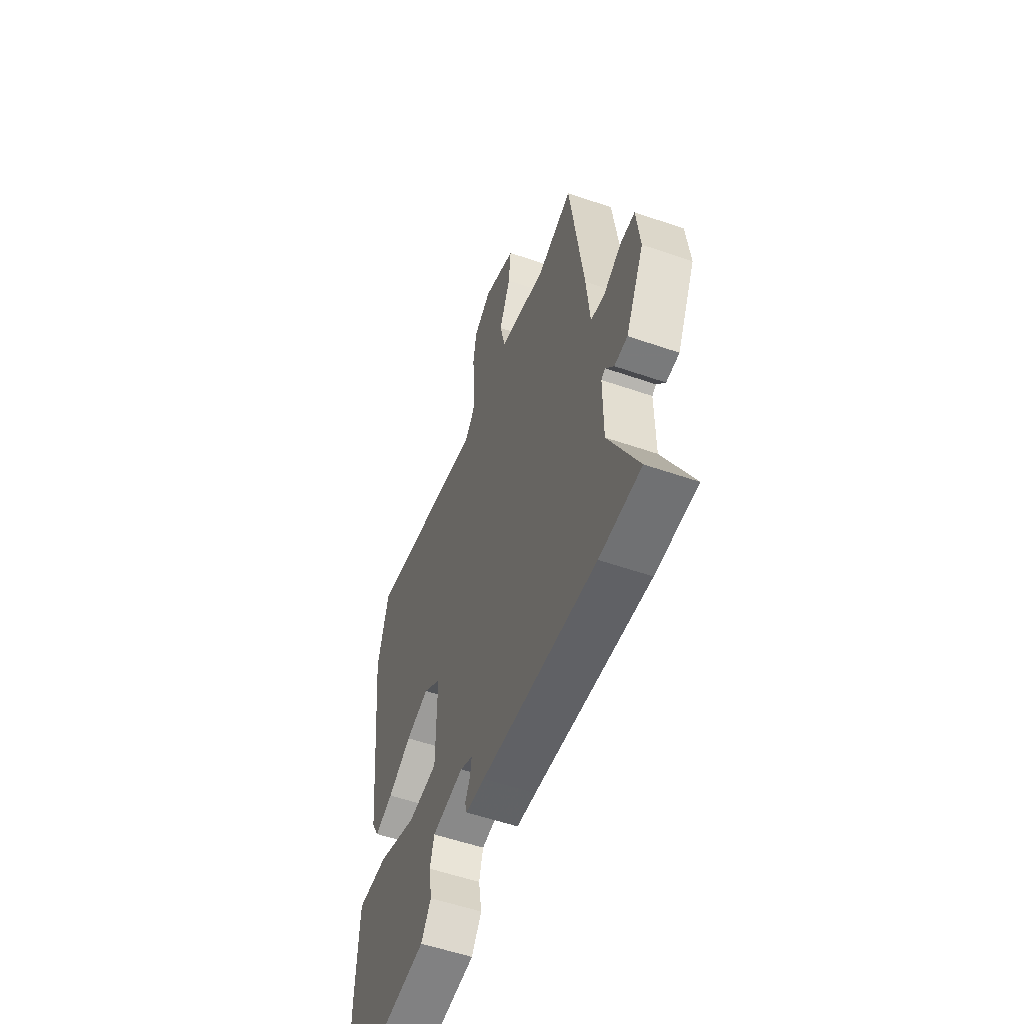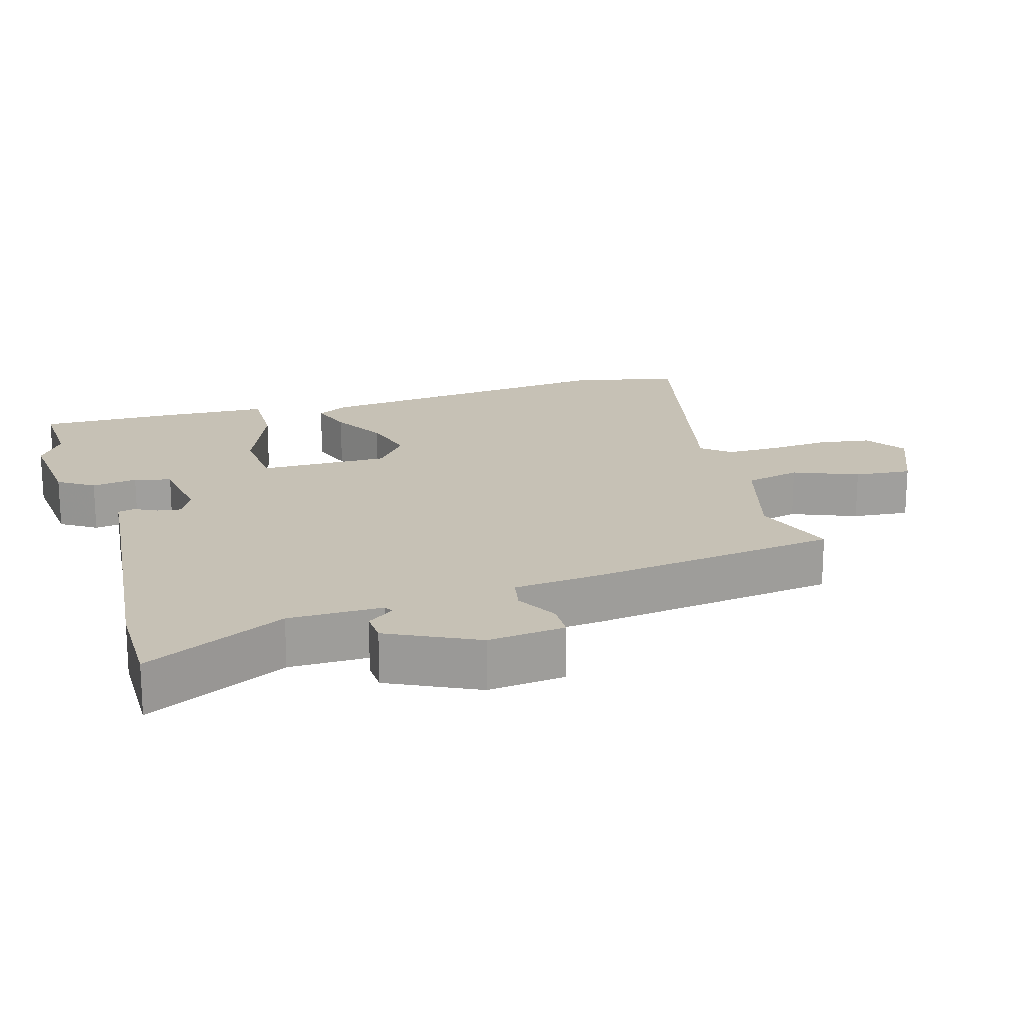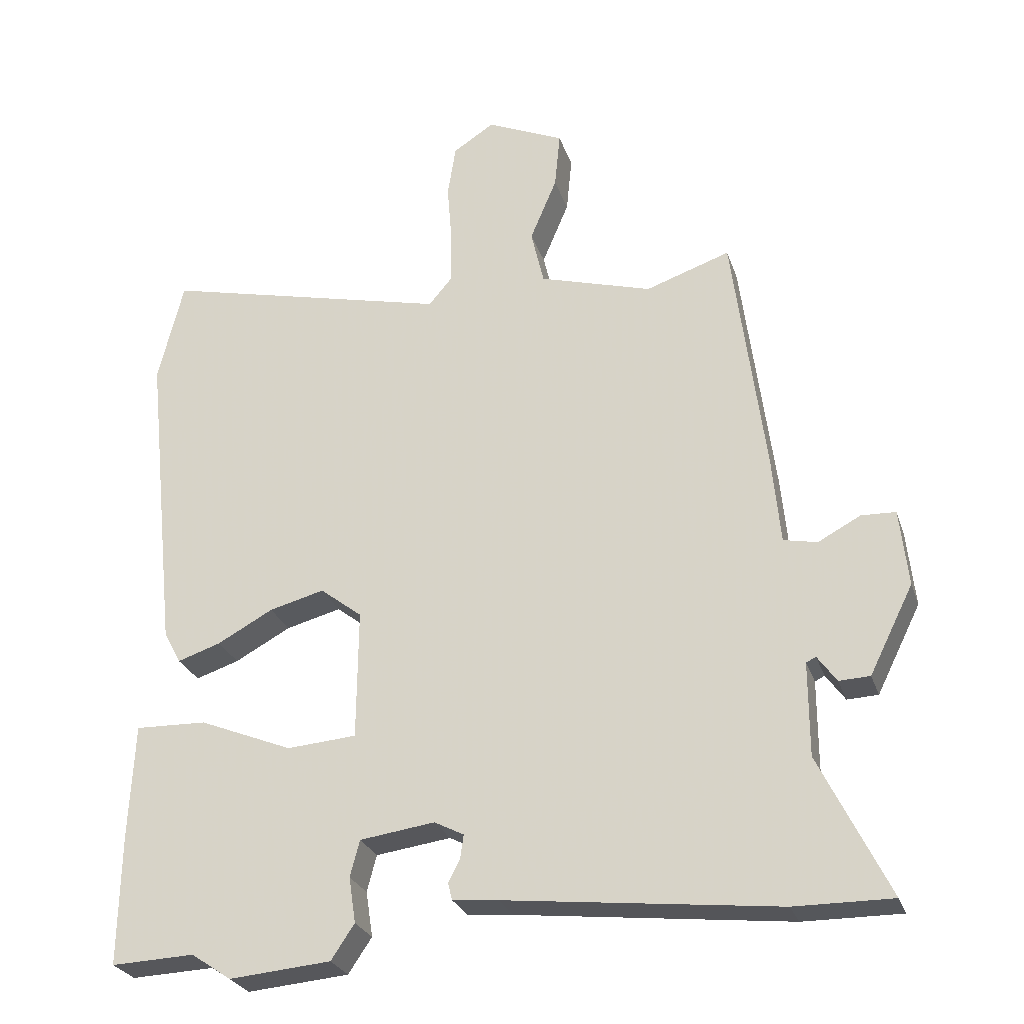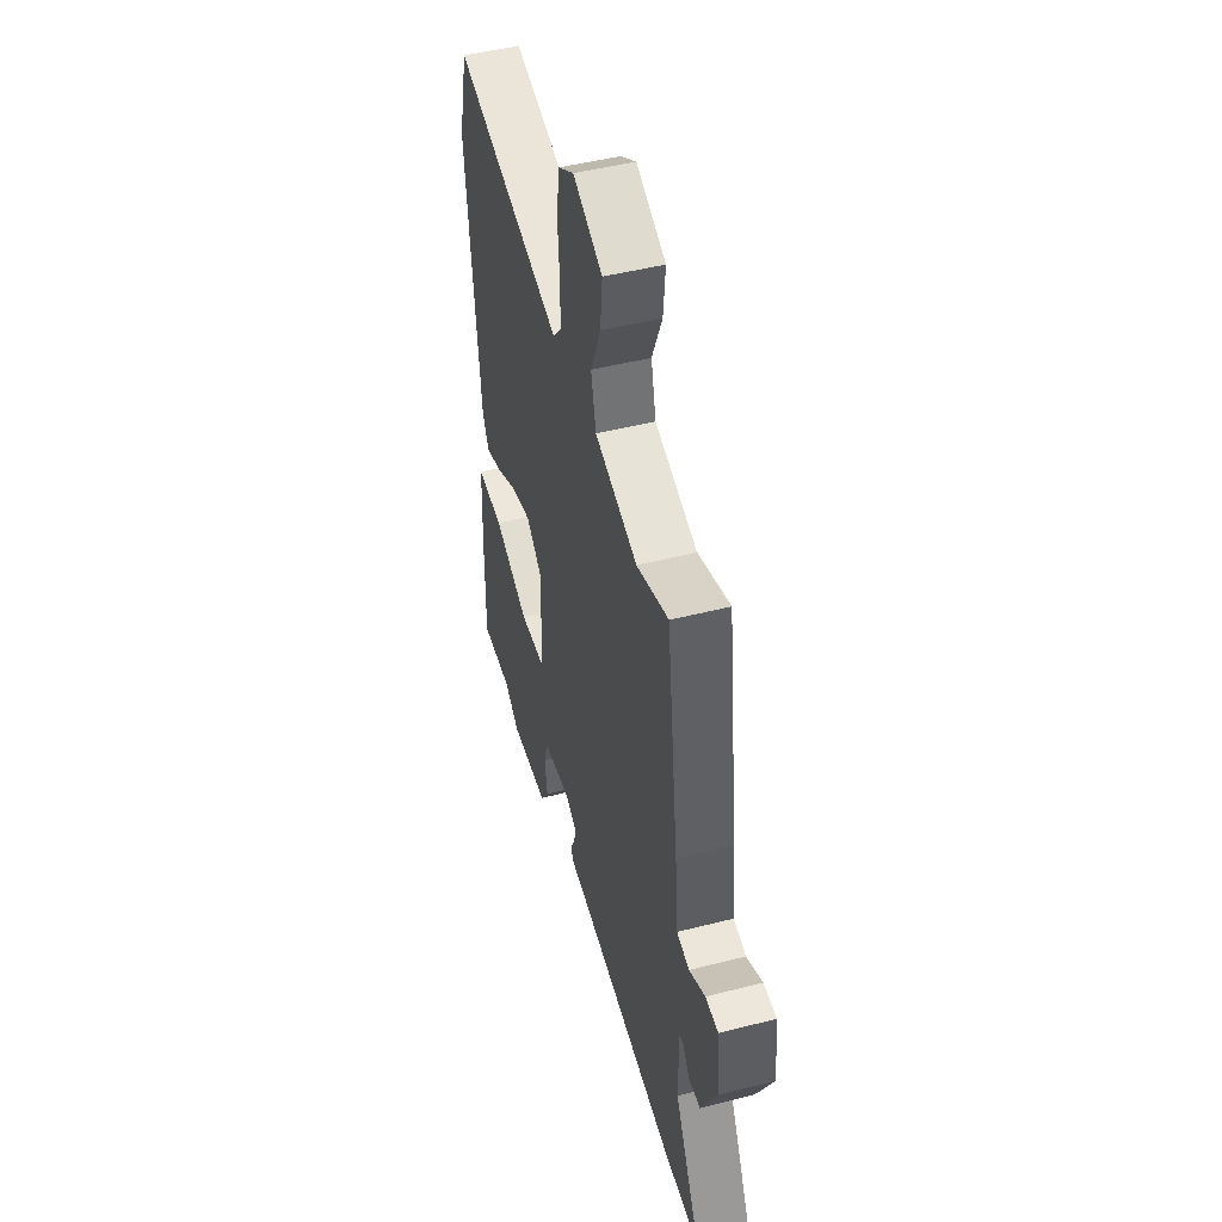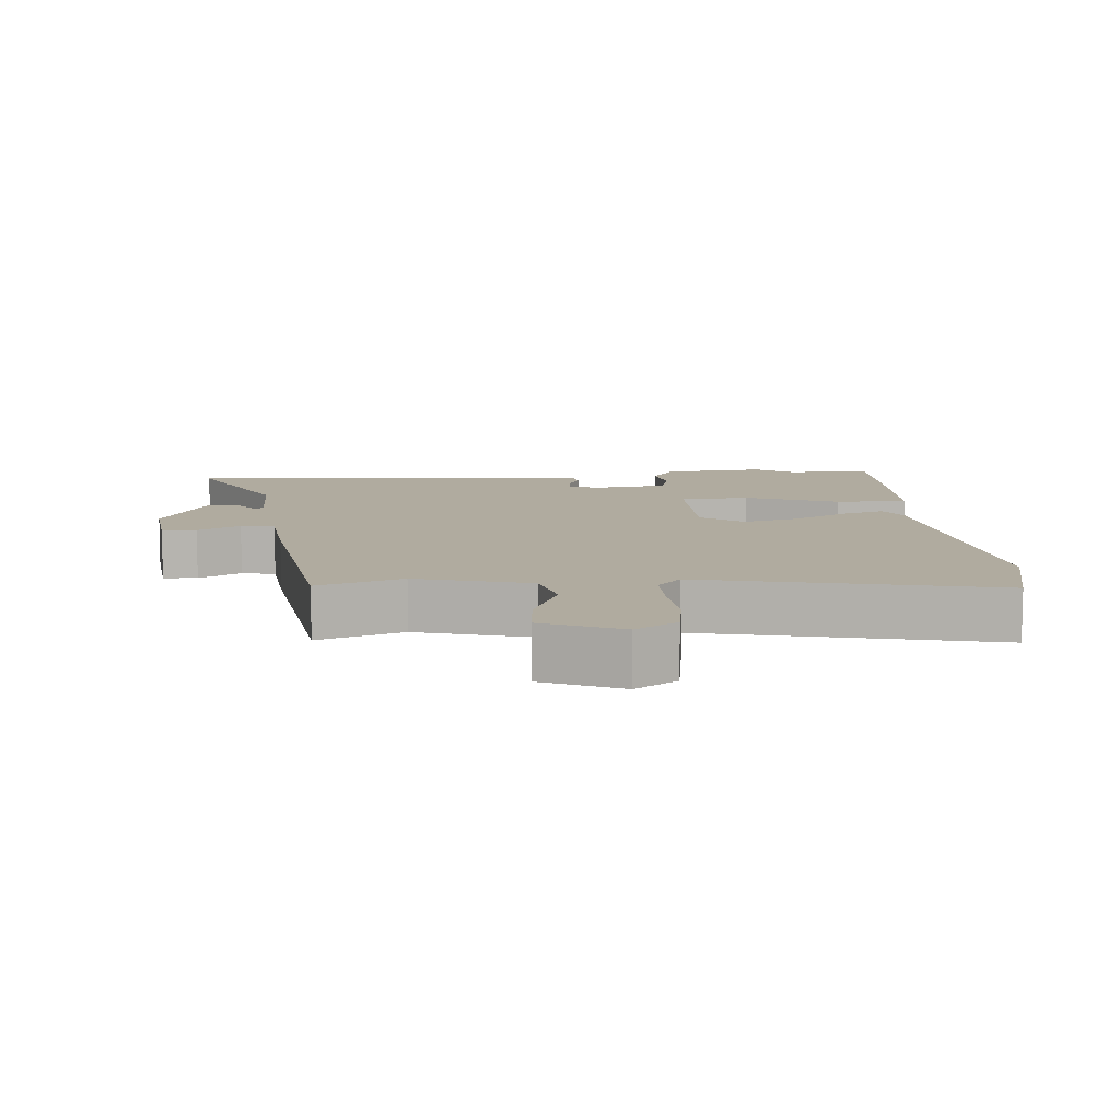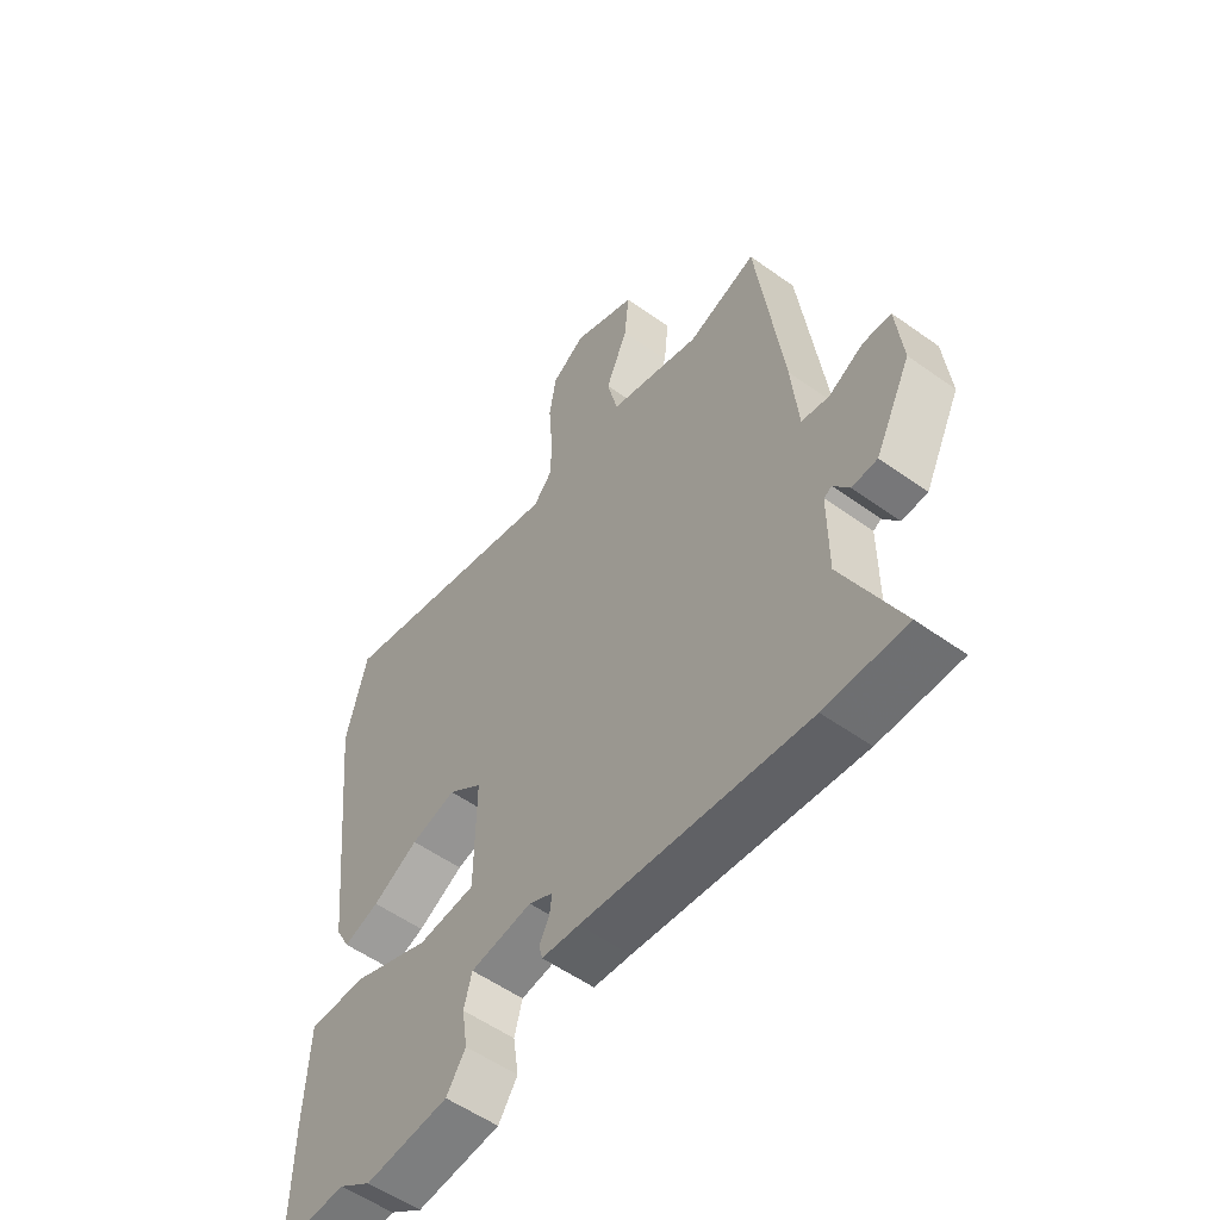
<metadata>
{"format":"obj","ext":"obj","renderer":"f3d","projection":"perspective","resolution":1024,"background":"white","views":[{"elev":-55.6,"azim":-110.0,"up":"+Z"},{"elev":18.8,"azim":-106.9,"up":"+Y"},{"elev":-26.7,"azim":-163.4,"up":"+Z"},{"elev":48.1,"azim":-105.9,"up":"+Z"},{"elev":9.7,"azim":-5.0,"up":"+Y"},{"elev":-55.0,"azim":-127.1,"up":"+Z"}]}
</metadata>
<code>
v -0.418 0.07 0.518
v -0.295 0.07 0.476
v -0.131 0.07 0.524
v -0.112 0.07 0.605
v -0.151 0.07 0.698
v -0.159 0.07 0.781
v -0.046 0.07 0.831
v 0.014 0.07 0.792
v 0.026 0.07 0.716
v 0.019 0.07 0.627
v 0.019 0.07 0.551
v 0.053 0.07 0.511
v 0.473 0.07 0.611
v 0.51 0.07 0.46
v 0.462 0.07 0.003
v 0.437 0.07 -0.044
v 0.374 0.07 -0.023
v 0.293 0.07 0.021
v 0.213 0.07 0.042
v 0.152 0.07 -0.005
v 0.154 0.07 -0.194
v 0.255 0.07 -0.202
v 0.391 0.07 -0.147
v 0.495 0.07 -0.144
v 0.503 0.07 -0.311
v 0.506 0.07 -0.5
v 0.385 0.07 -0.495
v 0.327 0.07 -0.534
v 0.179 0.07 -0.521
v 0.145 0.07 -0.47
v 0.155 0.07 -0.404
v 0.141 0.07 -0.351
v 0.032 0.07 -0.336
v -0.011 0.07 -0.358
v -0.006 0.07 -0.392
v 0.011 0.07 -0.425
v 0.005 0.07 -0.45
v -0.061 0.07 -0.456
v -0.458 0.07 -0.5
v -0.6 0.07 -0.501
v -0.499 0.07 -0.296
v -0.499 0.07 -0.16
v -0.513 0.07 -0.153
v -0.541 0.07 -0.192
v -0.586 0.07 -0.19
v -0.65 0.07 -0.062
v -0.638 0.07 0.05
v -0.588 0.07 0.052
v -0.526 0.07 0.019
v -0.477 0.07 0.029
v -0.465 0.07 0.157
v -0.418 0 0.518
v -0.295 0 0.476
v -0.131 0 0.524
v -0.112 0 0.605
v -0.151 0 0.698
v -0.159 0 0.781
v -0.046 0 0.831
v 0.014 0 0.792
v 0.026 0 0.716
v 0.019 0 0.627
v 0.019 0 0.551
v 0.053 0 0.511
v 0.473 0 0.611
v 0.51 0 0.46
v 0.462 0 0.003
v 0.437 0 -0.044
v 0.374 0 -0.023
v 0.293 0 0.021
v 0.213 0 0.042
v 0.152 0 -0.005
v 0.154 0 -0.194
v 0.255 0 -0.202
v 0.391 0 -0.147
v 0.495 0 -0.144
v 0.503 0 -0.311
v 0.506 0 -0.5
v 0.385 0 -0.495
v 0.327 0 -0.534
v 0.179 0 -0.521
v 0.145 0 -0.47
v 0.155 0 -0.404
v 0.141 0 -0.351
v 0.032 0 -0.336
v -0.011 0 -0.358
v -0.006 0 -0.392
v 0.011 0 -0.425
v 0.005 0 -0.45
v -0.061 0 -0.456
v -0.458 0 -0.5
v -0.6 0 -0.501
v -0.499 0 -0.296
v -0.499 0 -0.16
v -0.513 0 -0.153
v -0.541 0 -0.192
v -0.586 0 -0.19
v -0.65 0 -0.062
v -0.638 0 0.05
v -0.588 0 0.052
v -0.526 0 0.019
v -0.477 0 0.029
v -0.465 0 0.157
f 50 51 1 2
f 47 48 49
f 46 47 49
f 45 46 49
f 44 45 49
f 43 44 49
f 42 43 49 50
f 50 2 3
f 42 50 3
f 41 42 3
f 38 39 40 41
f 37 38 41
f 36 37 41
f 35 36 41
f 34 35 41
f 33 34 41 3
f 29 30 31
f 28 29 31
f 27 28 31
f 27 31 32
f 26 27 32
f 25 26 32
f 24 25 32
f 23 24 32
f 22 23 32
f 21 22 32 33
f 16 17 18
f 15 16 18
f 14 15 18
f 13 14 18
f 12 13 18
f 11 12 18 19
f 8 9 10
f 7 8 10
f 6 7 10
f 5 6 10
f 4 5 10
f 4 10 11
f 3 4 11
f 33 3 11
f 21 33 11
f 20 21 11
f 11 19 20
f 53 52 102 101
f 100 99 98
f 100 98 97
f 100 97 96
f 100 96 95
f 100 95 94
f 101 100 94 93
f 54 53 101
f 54 101 93
f 54 93 92
f 92 91 90 89
f 92 89 88
f 92 88 87
f 92 87 86
f 92 86 85
f 54 92 85 84
f 82 81 80
f 82 80 79
f 82 79 78
f 83 82 78
f 83 78 77
f 83 77 76
f 83 76 75
f 83 75 74
f 83 74 73
f 84 83 73 72
f 69 68 67
f 69 67 66
f 69 66 65
f 69 65 64
f 69 64 63
f 70 69 63 62
f 61 60 59
f 61 59 58
f 61 58 57
f 61 57 56
f 61 56 55
f 62 61 55
f 62 55 54
f 62 54 84
f 62 84 72
f 62 72 71
f 71 70 62
f 1 52 53 2
f 2 53 54 3
f 3 54 55 4
f 4 55 56 5
f 5 56 57 6
f 6 57 58 7
f 7 58 59 8
f 8 59 60 9
f 9 60 61 10
f 10 61 62 11
f 11 62 63 12
f 12 63 64 13
f 13 64 65 14
f 14 65 66 15
f 15 66 67 16
f 16 67 68 17
f 17 68 69 18
f 18 69 70 19
f 19 70 71 20
f 20 71 72 21
f 21 72 73 22
f 22 73 74 23
f 23 74 75 24
f 24 75 76 25
f 25 76 77 26
f 26 77 78 27
f 27 78 79 28
f 28 79 80 29
f 29 80 81 30
f 30 81 82 31
f 31 82 83 32
f 32 83 84 33
f 33 84 85 34
f 34 85 86 35
f 35 86 87 36
f 36 87 88 37
f 37 88 89 38
f 38 89 90 39
f 39 90 91 40
f 40 91 92 41
f 41 92 93 42
f 42 93 94 43
f 43 94 95 44
f 44 95 96 45
f 45 96 97 46
f 46 97 98 47
f 47 98 99 48
f 48 99 100 49
f 49 100 101 50
f 50 101 102 51
f 51 102 52 1

</code>
